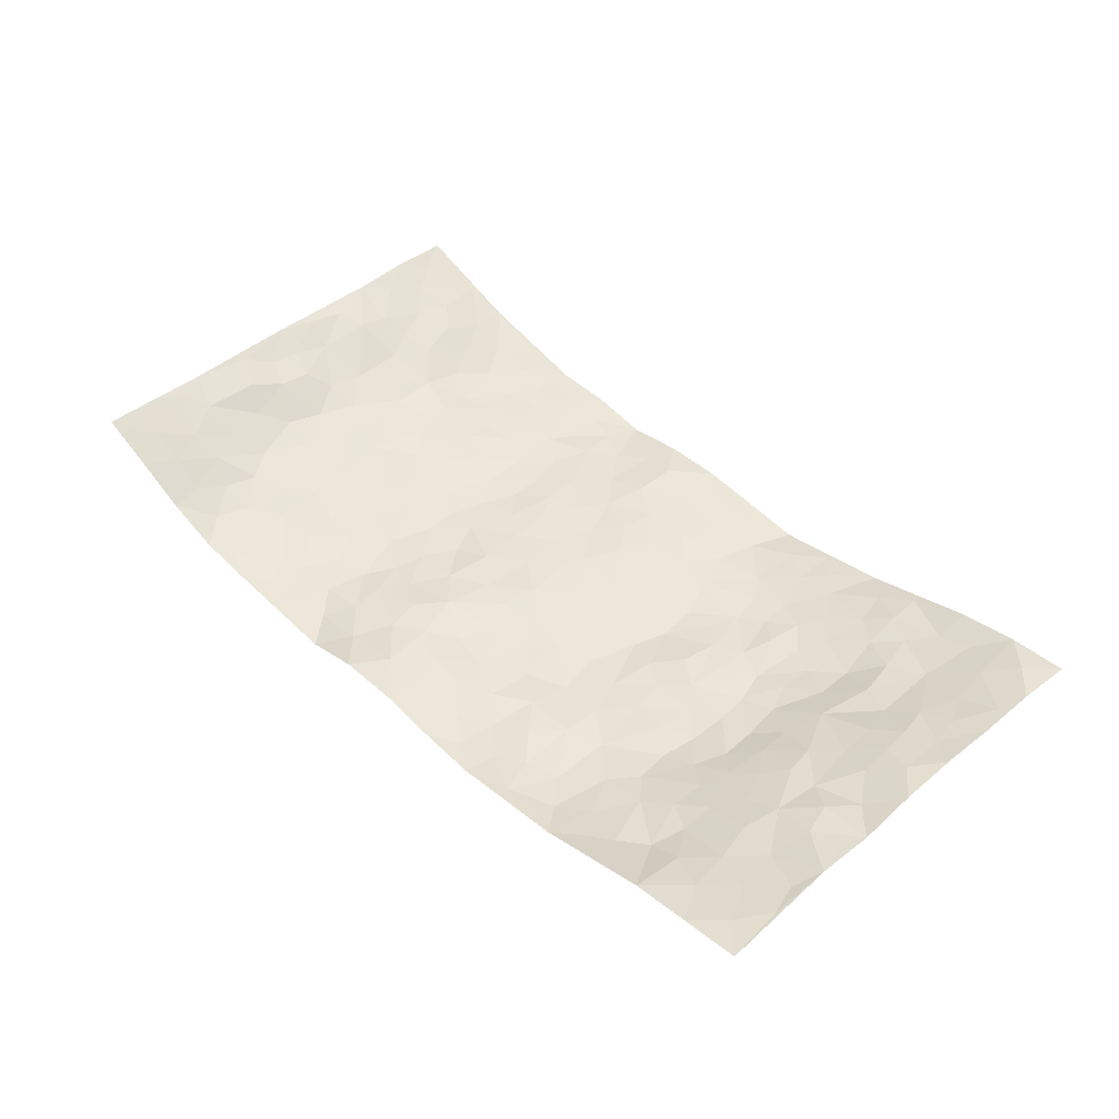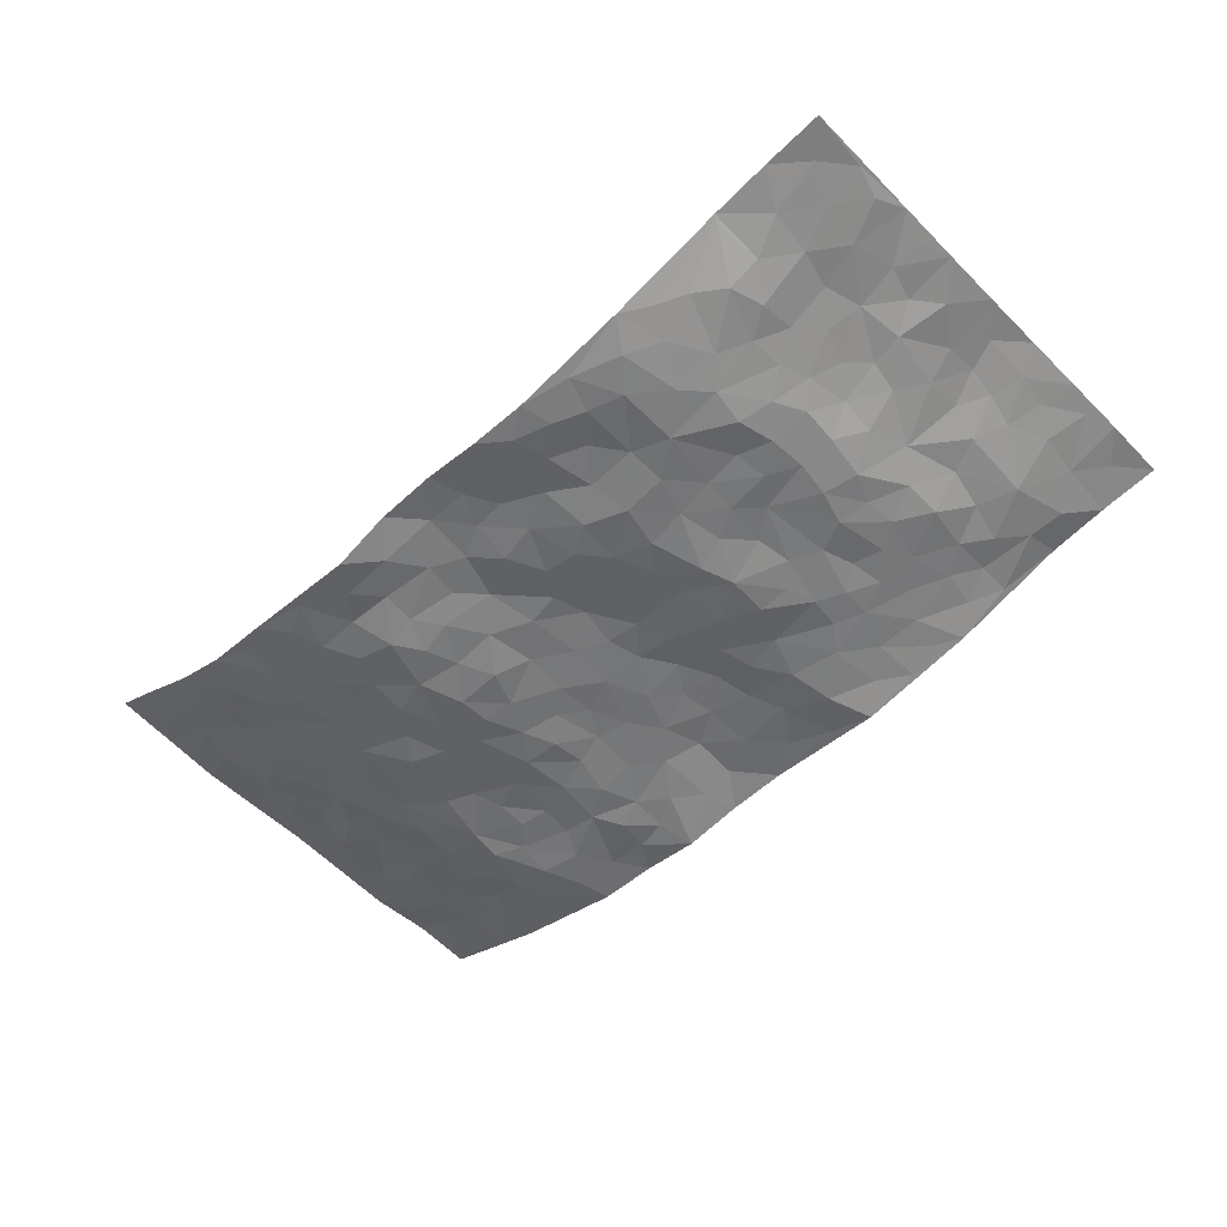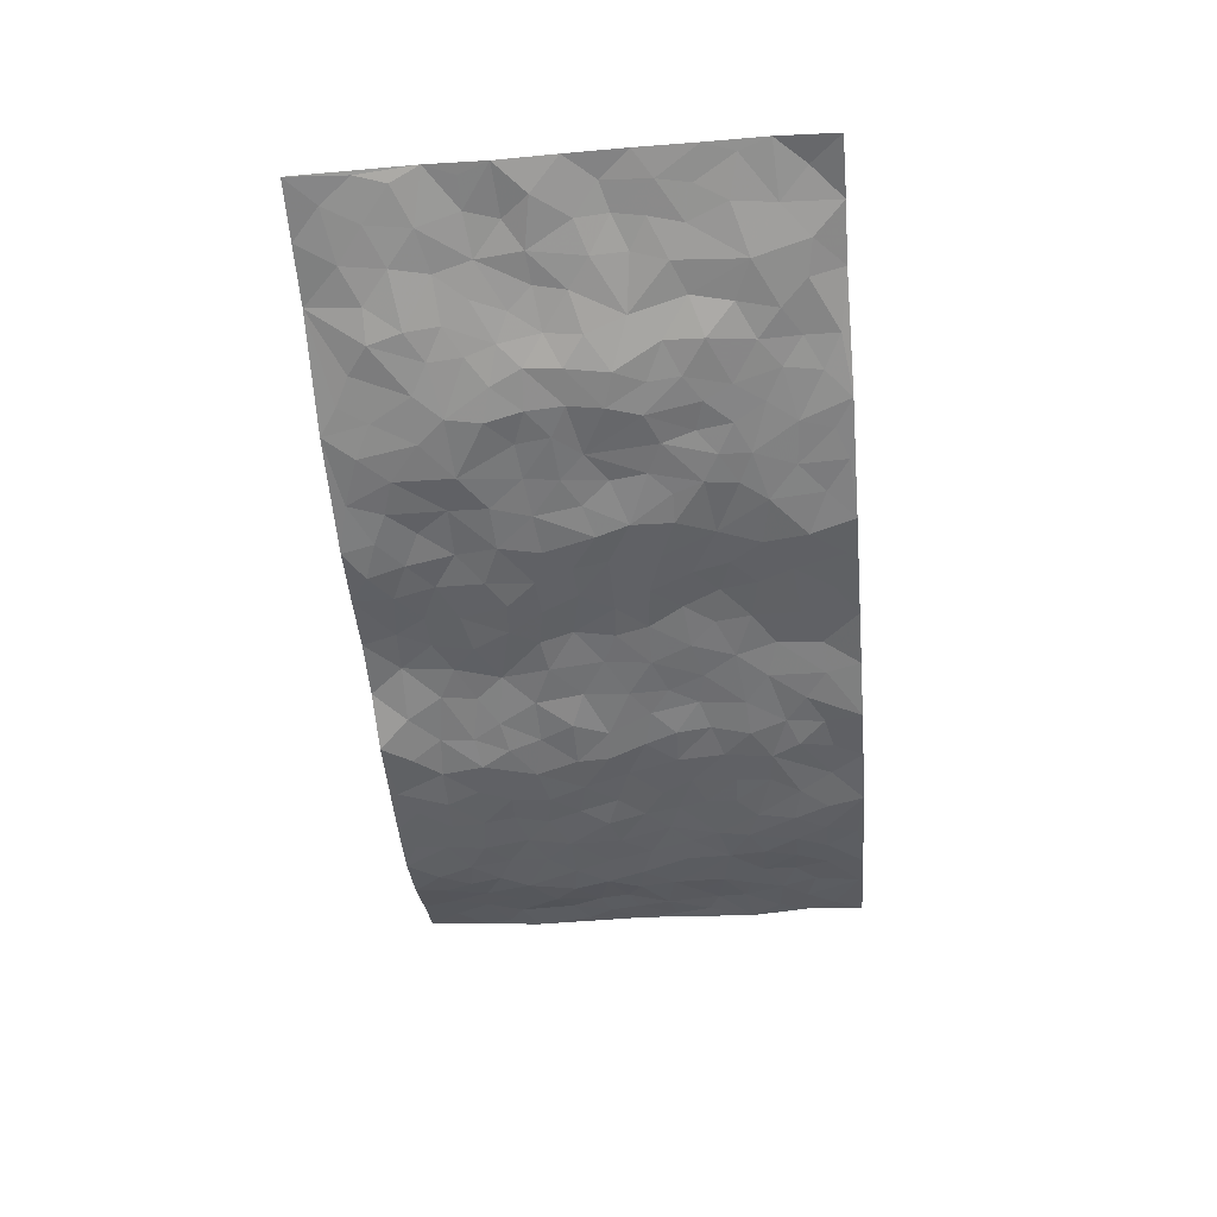
<metadata>
{"format":"obj","ext":"obj","renderer":"f3d","projection":"perspective","resolution":1024,"background":"white","views":[{"elev":45.9,"azim":-133.8,"up":"+Z"},{"elev":-54.4,"azim":-136.1,"up":"+Z"},{"elev":-52.8,"azim":-84.8,"up":"+Z"}]}
</metadata>
<code>
v -0.971 0.001741 0.07521
v -0.9734 0.9944 0.08314
v 0.9643 0.001699 0.103
v 0.9508 0.9999 0.1296
v -0.789 0.3914 0.05067
v -0.9681 0.4986 0.09327
v -0.8489 0.3567 0.06557
v -0.0004275 0.001706 -0.03582
v -0.9697 0.2501 0.08876
v -0.9132 0.3371 0.07778
v -0.7262 0.003173 0.04766
v -0.97 0.1255 0.08822
v -0.7067 0.2922 0.02424
v -0.8481 0.001125 0.06695
v -0.8339 0.2875 0.05614
v -0.4892 0.002625 -0.01824
v -0.9492 0.1877 0.08358
v -0.294 0.1685 -0.04509
v -0.7722 0.3213 0.03681
v -0.8555 0.1195 0.06196
v -0.9145 0.06324 0.08065
v -0.7902 0.0635 0.04471
v -0.6699 0.1268 0.0146
v -0.7195 0.07461 0.02944
v -0.8674 0.2065 0.06057
v -0.9017 0.2694 0.07351
v -0.7668 0.1763 0.02916
v -0.6896 0.2093 0.01802
v -0.8557 0.4868 0.06523
v -0.9679 0.3744 0.09467
v -0.7284 0.9949 0.04839
v -0.5369 0.2228 -0.01615
v 0.2613 0.1572 -0.03883
v -0.969 0.746 0.09544
v -0.3683 0.3933 -0.03663
v -0.7764 0.7512 0.04808
v -0.7949 0.8291 0.04675
v -0.5842 0.4419 -0.02169
v -0.6017 0.6052 -0.01139
v -0.4899 0.9978 -0.01632
v -0.9471 0.6842 0.0865
v -0.6586 0.5615 0.01251
v -0.3929 0.7532 -0.04209
v -0.5106 0.2801 -0.02492
v -0.4604 0.2258 -0.02762
v -0.4946 0.1631 -0.01694
v -0.4508 0.6362 -0.03045
v -0.3683 0.5594 -0.03658
v 0.1661 0.4735 -0.03251
v -0.3347 0.2221 -0.04125
v -0.2112 0.6104 -0.0478
v -0.3771 0.6288 -0.03565
v -0.3022 0.05936 -0.04344
v -0.6268 0.7097 0.0007256
v -0.3957 0.1951 -0.03475
v -0.8626 0.6154 0.07155
v -0.03848 0.3487 -0.02187
v 0.05735 0.3395 -0.02817
v 0.2987 0.4508 -0.03939
v -0.09531 0.5513 -0.0378
v -0.1658 0.5558 -0.04432
v 0.09246 0.6299 -0.02871
v -0.6332 0.3457 -0.004221
v -0.7422 0.5725 0.04041
v -0.944 0.8064 0.0819
v -0.5578 0.13 -0.004059
v -0.3676 0.01375 -0.03803
v -0.7891 0.4648 0.04584
v -0.6155 0.1725 0.002018
v -0.6096 0.01932 0.01389
v -0.2462 0.004235 -0.05944
v -0.6116 0.0892 0.01242
v -0.5438 0.05419 -0.002685
v -0.4308 0.03853 -0.0261
v -0.4505 0.1051 -0.02294
v -0.8821 0.6833 0.07612
v -0.9634 0.8702 0.087
v -0.7317 0.5079 0.03212
v 1.568e-05 0.9974 -0.02326
v -0.7955 0.6736 0.05413
v -0.5635 0.3148 -0.02021
v -0.5153 0.4609 -0.03219
v 0.006048 0.5714 -0.02163
v -0.04993 0.483 -0.02823
v 0.003197 0.4199 -0.02555
v -0.1243 0.1292 -0.03975
v -0.5712 0.6696 -0.01816
v -0.9071 0.5604 0.07005
v -0.7275 0.6898 0.03308
v -0.4497 0.2975 -0.0278
v -0.6325 0.2668 -0.007652
v -0.5046 0.6879 -0.03488
v -0.1741 0.485 -0.04074
v -0.2638 0.4361 -0.05147
v -0.6457 0.6482 0.006955
v -0.0106 0.1171 -0.03076
v -0.4169 0.51 -0.03025
v -0.3447 0.2889 -0.04388
v -0.2416 0.5037 -0.05219
v -0.1806 0.3823 -0.04532
v -0.9703 0.6222 0.0851
v -0.7004 0.6216 0.02728
v -0.8064 0.5782 0.05093
v -0.3623 0.1115 -0.03462
v -0.524 0.5327 -0.02716
v -0.6795 0.4054 0.01596
v -0.1299 0.3248 -0.03567
v -0.149 0.2504 -0.03794
v -0.5207 0.6111 -0.02948
v 0.1096 0.7283 -0.02111
v -0.003625 0.2149 -0.0217
v -0.07361 0.2737 -0.02167
v 0.004545 0.2885 -0.02232
v -0.4309 0.3641 -0.03395
v -0.1963 0.1854 -0.04525
v -0.6534 0.4872 0.003361
v -0.5582 0.3809 -0.02132
v -0.4944 0.3915 -0.03346
v -0.3086 0.5239 -0.04059
v -0.2596 0.3505 -0.04958
v -0.3561 0.4669 -0.0325
v -0.2266 0.272 -0.04116
v -0.09076 0.4117 -0.03523
v -0.5969 0.531 -0.0161
v -0.09209 0.1989 -0.03106
v -0.2135 0.09562 -0.05467
v -0.4002 0.2589 -0.03738
v -0.916 0.4365 0.08634
v -0.8568 0.4195 0.0723
v 0.09242 0.4226 -0.02964
v 0.2093 0.2374 -0.03446
v 0.08283 0.5168 -0.02718
v 0.01943 0.4881 -0.02574
v 0.1668 0.3926 -0.02979
v 0.7871 0.498 0.04009
v 0.221 0.4334 -0.0339
v 0.2675 0.3131 -0.0368
v 0.1611 0.567 -0.03071
v 0.1245 0.9977 -0.02669
v -0.2942 0.6192 -0.04263
v 0.4269 0.8795 -0.0432
v 0.4923 0.9985 -0.03774
v -0.215 0.7797 -0.03816
v -0.05853 0.8628 -0.02653
v -0.3229 0.349 -0.04347
v -0.4614 0.5655 -0.03214
v -0.07454 0.05336 -0.0383
v -0.1589 0.02367 -0.04947
v 0.123 0.001636 -0.03967
v 0.01373 0.8589 -0.02204
v -0.01583 0.6992 -0.03763
v 0.4244 0.1966 -0.03417
v 0.3431 0.2896 -0.03829
v 0.593 0.527 -0.01194
v 0.5271 0.547 -0.02627
v 0.4588 0.1355 -0.03828
v 0.5264 0.2284 -0.03051
v 0.416 0.3616 -0.03003
v 0.02269 0.6405 -0.0272
v -0.05914 0.6271 -0.0359
v -0.1466 0.7291 -0.04667
v -0.08595 0.6925 -0.0449
v -0.0597 0.7903 -0.03569
v -0.1366 0.6326 -0.04273
v 0.0221 0.7742 -0.03436
v 0.2449 0.9955 -0.06184
v -0.01892 0.9255 -0.02194
v -0.2702 0.8451 -0.03543
v -0.1997 0.8786 -0.04275
v -0.3175 0.7799 -0.03656
v -0.2452 0.9964 -0.04974
v -0.229 0.6956 -0.04786
v -0.3195 0.6995 -0.04298
v -0.1402 0.8282 -0.03673
v -0.1224 0.9962 -0.04164
v 0.2188 0.7453 -0.03689
v 0.1745 0.6666 -0.03204
v 0.3282 0.5944 -0.0461
v 0.262 0.5225 -0.04039
v 0.2672 0.6651 -0.03931
v 0.4263 0.7438 -0.04052
v 0.3573 0.6825 -0.04442
v 0.2868 0.7324 -0.04521
v 0.06938 0.9282 -0.01898
v 0.07965 0.8222 -0.02244
v 0.1466 0.857 -0.027
v 0.252 0.8724 -0.03707
v 0.3229 0.7926 -0.04941
v 0.2325 0.595 -0.044
v -0.8759 0.8643 0.06608
v -0.6822 0.8153 0.01095
v -0.8628 0.7719 0.06335
v -0.8507 0.9953 0.06701
v -0.9152 0.9362 0.07639
v -0.8055 0.9185 0.0524
v -0.7305 0.8834 0.03111
v -0.6054 0.9282 0.00362
v -0.6631 0.8852 0.00653
v -0.6852 0.7447 0.01873
v -0.5623 0.8138 -0.01519
v -0.6222 0.7803 -1.179e-05
v -0.5129 0.9005 -0.01939
v -0.3938 0.8774 -0.03959
v -0.5457 0.9594 -0.007331
v -0.4678 0.8155 -0.03355
v -0.4449 0.936 -0.03219
v -0.3463 0.9715 -0.03792
v -0.5148 0.7601 -0.02826
v -0.3218 0.8999 -0.04098
v -0.2595 0.9287 -0.0473
v 0.1577 0.7841 -0.02484
v 0.2561 0.8034 -0.03804
v 0.1892 0.932 -0.03959
v 0.3951 0.8114 -0.04574
v 0.3391 0.8797 -0.04456
v 0.3831 0.9813 -0.04815
v 0.2897 0.9354 -0.05326
v 0.4441 0.9476 -0.04398
v 0.3817 0.4933 -0.03253
v 0.3272 0.5282 -0.0446
v 0.4854 0.6041 -0.02632
v 0.4345 0.664 -0.04034
v 0.4078 0.5876 -0.03838
v 0.3551 0.1902 -0.0401
v 0.4835 0.3351 -0.02371
v 0.461 0.5225 -0.02662
v 0.3485 0.3877 -0.03908
v -0.1237 0.9126 -0.0426
v -0.1834 0.9558 -0.05242
v 0.3221 0.1333 -0.04545
v 0.6124 0.01561 -0.009236
v 0.2019 0.333 -0.03087
v 0.2722 0.3844 -0.04094
v 0.5877 0.2494 -0.0265
v 0.7312 0.9988 0.01696
v 0.9649 0.2517 0.1035
v 0.4945 0.8118 -0.03461
v 0.7175 0.4884 0.01549
v 0.4898 0.7469 -0.0276
v 0.9602 0.5017 0.1144
v 0.6704 0.2952 0.0003793
v 0.5109 0.4683 -0.02035
v 0.7745 0.3119 0.03462
v 0.5627 0.4163 -0.01174
v 0.4926 0.002455 -0.03661
v 0.08982 0.2516 -0.02749
v 0.5086 0.07756 -0.03773
v 0.1347 0.3185 -0.02935
v 0.4188 0.2668 -0.03245
v 0.8637 0.266 0.07174
v 0.6419 0.4627 0.001393
v 0.581 0.08303 -0.0251
v 0.4505 0.4261 -0.02484
v 0.6092 0.3728 -0.00885
v 0.288 0.2324 -0.04113
v 0.4812 0.2722 -0.03076
v 0.2654 0.07858 -0.04422
v 0.3689 0.001938 -0.03937
v 0.2459 0.002993 -0.05701
v 0.2016 0.1145 -0.04057
v 0.06824 0.169 -0.02096
v 0.1452 0.1891 -0.03065
v 0.6155 0.1487 -0.01885
v 0.7734 0.424 0.03437
v 0.7446 0.2222 0.02835
v 0.6521 0.08194 -0.005747
v 0.6707 0.3859 0.0003714
v 0.7171 0.3404 0.01615
v 0.8731 0.3271 0.08113
v 0.7447 0.5685 0.02014
v 0.6909 0.147 0.009268
v 0.757 0.1512 0.03877
v 0.8313 0.3685 0.0616
v 0.9275 0.3507 0.09854
v 0.8754 0.4397 0.07576
v 0.5846 0.314 -0.01664
v 0.8115 0.107 0.05727
v 0.334 0.0634 -0.04194
v 0.4134 0.06898 -0.03716
v 0.07143 0.07673 -0.02683
v 0.1429 0.07187 -0.03792
v 0.9595 0.7511 0.1135
v 0.7286 0.08067 0.02302
v 0.6578 0.2171 -0.007999
v 0.9444 0.4261 0.1059
v 0.8935 0.5103 0.08632
v 0.8028 0.2513 0.04681
v 0.5371 0.1492 -0.03723
v 0.7318 0.00317 0.02068
v 0.504 0.3945 -0.01475
v 0.927 0.06434 0.09177
v 0.9623 0.1265 0.1106
v 0.8322 0.1812 0.05867
v 0.8867 0.1252 0.08154
v 0.8223 0.0102 0.05299
v 0.9245 0.1891 0.09291
v 0.6662 0.5567 0.00511
v 0.6927 0.6336 0.006144
v 0.5876 0.6366 -0.0168
v 0.8201 0.6923 0.05099
v 0.6333 0.7718 -0.008099
v 0.9399 0.6263 0.1056
v 0.7665 0.6426 0.02623
v 0.844 0.5962 0.06935
v 0.7345 0.7445 0.01298
v 0.8356 0.5315 0.06658
v 0.9025 0.5754 0.08882
v 0.8777 0.6605 0.08494
v 0.6415 0.693 -0.003721
v 0.5674 0.7243 -0.01759
v 0.5115 0.6748 -0.02402
v 0.8407 0.853 0.07057
v 0.7125 0.8714 0.007829
v 0.805 0.7774 0.04924
v 0.8823 0.7788 0.08699
v 0.7744 0.8447 0.03879
v 0.9525 0.8755 0.1204
v 0.6955 0.8028 0.002889
v 0.9345 0.8126 0.109
v 0.7397 0.9319 0.01911
v 0.84 0.9993 0.07493
v 0.6154 0.9983 -0.02494
v 0.8104 0.9265 0.05632
v 0.8885 0.9291 0.0946
v 0.6654 0.9346 -0.0139
v 0.5607 0.9014 -0.0304
v 0.4953 0.8812 -0.03782
v 0.5538 0.9698 -0.03029
v 0.5736 0.8217 -0.02796
v 0.6396 0.8607 -0.01542
f 29 6 128
f 12 21 20
f 26 10 9
f 55 45 46
f 27 19 15
f 26 9 17
f 101 6 88
f 12 1 21
f 7 15 19
f 125 86 96
f 84 123 85
f 129 29 128
f 25 27 15
f 12 20 17
f 73 75 66
f 22 14 11
f 26 17 25
f 9 12 17
f 25 15 26
f 5 129 7
f 52 146 48
f 55 18 50
f 7 19 5
f 20 27 25
f 124 82 105
f 41 76 34
f 20 14 22
f 14 20 21
f 14 21 1
f 24 22 11
f 24 27 22
f 72 66 69
f 69 32 91
f 70 24 11
f 24 23 27
f 17 20 25
f 27 20 22
f 10 15 7
f 10 26 15
f 23 28 27
f 27 13 19
f 28 23 69
f 13 27 28
f 119 121 94
f 10 7 129
f 6 30 128
f 9 10 30
f 36 192 80
f 80 102 89
f 118 81 44
f 64 103 78
f 115 126 86
f 45 32 46
f 91 63 13
f 129 68 29
f 95 87 54
f 95 54 199
f 202 40 204
f 82 97 105
f 29 88 6
f 18 55 104
f 148 126 71
f 38 82 124
f 50 18 122
f 117 82 38
f 5 19 106
f 82 117 118
f 80 64 102
f 127 45 55
f 194 77 190
f 98 35 114
f 39 124 105
f 127 50 98
f 106 19 13
f 66 75 46
f 39 95 42
f 63 117 38
f 95 89 102
f 101 56 76
f 51 140 99
f 18 53 126
f 62 83 132
f 45 127 90
f 112 113 57
f 103 29 68
f 130 85 58
f 109 39 105
f 35 94 121
f 113 246 58
f 151 165 163
f 120 100 94
f 114 127 98
f 192 190 65
f 95 39 87
f 36 191 37
f 67 104 74
f 56 101 88
f 13 63 106
f 192 34 76
f 268 241 243
f 108 115 125
f 93 84 60
f 133 84 85
f 156 288 157
f 101 76 41
f 80 103 64
f 105 97 146
f 99 61 51
f 92 109 47
f 125 96 111
f 158 227 153
f 75 104 55
f 69 66 32
f 81 91 32
f 106 78 68
f 42 64 78
f 77 34 65
f 24 70 72
f 75 73 16
f 16 71 67
f 2 34 77
f 13 28 91
f 103 56 88
f 56 80 76
f 72 69 23
f 11 16 70
f 16 73 70
f 16 67 74
f 115 18 126
f 24 72 23
f 73 72 70
f 16 74 75
f 72 73 66
f 32 45 44
f 84 83 60
f 66 46 32
f 78 106 116
f 117 63 81
f 67 53 104
f 103 68 78
f 69 91 28
f 36 80 89
f 106 38 116
f 106 68 5
f 81 118 117
f 62 132 138
f 32 44 81
f 53 67 71
f 57 58 85
f 123 100 107
f 93 60 61
f 33 230 224
f 8 96 147
f 132 133 130
f 140 48 119
f 93 100 123
f 122 98 50
f 164 60 160
f 53 71 126
f 125 112 108
f 193 194 195
f 75 55 46
f 63 91 81
f 56 103 80
f 196 198 31
f 18 104 53
f 121 48 97
f 38 106 63
f 118 97 82
f 97 35 121
f 51 172 140
f 130 134 49
f 87 39 109
f 288 252 263
f 97 114 35
f 47 43 92
f 57 113 58
f 248 130 58
f 34 101 41
f 114 90 127
f 116 124 42
f 145 94 35
f 118 114 97
f 167 79 175
f 98 145 35
f 85 123 57
f 43 47 52
f 199 36 89
f 42 78 116
f 159 83 62
f 88 29 103
f 74 104 75
f 118 44 90
f 173 140 172
f 42 95 102
f 190 192 37
f 65 190 77
f 89 95 199
f 125 111 112
f 92 87 109
f 18 115 122
f 177 180 176
f 112 57 107
f 109 105 146
f 93 94 100
f 285 286 275
f 96 86 147
f 137 232 131
f 57 123 107
f 87 92 208
f 49 134 136
f 132 130 49
f 161 164 162
f 50 127 55
f 122 108 107
f 122 107 100
f 48 140 52
f 118 90 114
f 99 119 94
f 123 84 93
f 36 37 192
f 48 121 119
f 120 122 100
f 39 42 124
f 38 124 116
f 248 58 246
f 44 45 90
f 98 122 120
f 146 52 47
f 94 93 99
f 168 209 170
f 212 183 188
f 202 197 200
f 42 102 64
f 107 108 112
f 99 93 61
f 8 280 96
f 112 111 113
f 125 115 86
f 115 108 122
f 128 30 10
f 5 68 129
f 10 129 128
f 132 49 138
f 83 84 133
f 130 133 85
f 83 133 132
f 248 134 130
f 156 152 224
f 151 110 165
f 212 186 211
f 153 224 249
f 254 251 244
f 246 261 262
f 225 158 249
f 49 136 179
f 185 184 150
f 214 188 181
f 181 188 182
f 161 163 174
f 143 170 172
f 110 211 185
f 184 79 167
f 174 228 169
f 62 110 159
f 163 150 144
f 210 169 229
f 170 143 168
f 176 211 110
f 98 120 145
f 94 145 120
f 48 146 97
f 109 146 47
f 148 86 126
f 147 86 148
f 71 8 148
f 8 147 148
f 244 276 254
f 232 136 134
f 174 143 161
f 60 83 160
f 163 162 151
f 159 160 83
f 261 281 262
f 259 281 149
f 219 220 59
f 246 113 111
f 33 255 131
f 157 256 152
f 137 255 153
f 230 278 279
f 262 260 33
f 154 155 242
f 131 255 137
f 248 131 232
f 281 280 149
f 259 258 278
f 220 179 59
f 159 151 160
f 162 160 151
f 164 61 60
f 228 174 144
f 144 174 163
f 159 110 151
f 161 172 164
f 186 184 185
f 161 162 163
f 61 164 51
f 160 162 164
f 187 217 213
f 150 163 165
f 205 202 200
f 79 184 139
f 170 43 173
f 174 169 143
f 161 143 172
f 167 144 150
f 176 180 183
f 172 170 173
f 223 226 221
f 185 150 165
f 99 140 119
f 207 206 203
f 172 51 164
f 43 52 173
f 173 52 140
f 167 175 228
f 228 229 169
f 210 168 169
f 177 110 62
f 189 138 179
f 62 138 177
f 136 232 233
f 181 182 222
f 150 184 167
f 178 180 189
f 49 179 138
f 177 138 189
f 180 178 182
f 178 179 220
f 307 308 304
f 222 223 221
f 215 187 188
f 176 183 212
f 187 213 186
f 214 215 188
f 185 211 186
f 237 181 239
f 182 188 183
f 110 185 165
f 216 215 141
f 211 176 212
f 182 183 180
f 176 110 177
f 213 184 186
f 178 189 179
f 177 189 180
f 195 190 37
f 197 198 200
f 195 194 190
f 34 192 65
f 80 192 76
f 37 196 195
f 194 2 77
f 193 2 194
f 196 37 191
f 31 193 195
f 198 196 191
f 31 195 196
f 199 201 191
f 197 204 31
f 198 191 201
f 31 198 197
f 201 199 54
f 36 199 191
f 54 208 201
f 208 43 205
f 208 54 87
f 198 201 200
f 206 205 203
f 43 170 203
f 210 207 209
f 40 202 206
f 31 204 40
f 197 202 204
f 208 205 200
f 43 203 205
f 205 206 202
f 203 209 207
f 171 40 207
f 40 206 207
f 208 200 201
f 43 208 92
f 170 209 203
f 168 143 169
f 207 210 171
f 168 210 209
f 188 187 212
f 212 187 186
f 166 139 213
f 184 213 139
f 237 214 181
f 215 214 141
f 216 141 218
f 213 217 166
f 142 166 216
f 217 216 166
f 187 215 217
f 216 217 215
f 237 141 214
f 142 216 218
f 223 222 182
f 179 136 59
f 223 220 219
f 267 238 251
f 237 327 141
f 223 182 178
f 158 290 253
f 220 223 178
f 59 233 227
f 233 59 136
f 248 246 131
f 153 249 158
f 251 254 267
f 223 219 226
f 111 261 246
f 297 251 238
f 276 256 157
f 167 228 144
f 229 228 175
f 175 171 229
f 229 171 210
f 260 257 33
f 265 271 272
f 266 289 283
f 269 243 250
f 249 224 152
f 266 283 271
f 227 233 137
f 253 227 158
f 325 313 320
f 135 264 275
f 310 329 239
f 270 298 297
f 249 256 225
f 275 273 269
f 311 222 221
f 155 154 299
f 234 276 157
f 310 311 299
f 222 239 181
f 221 226 155
f 266 263 252
f 242 290 244
f 264 273 275
f 273 264 243
f 242 244 154
f 276 290 225
f 288 234 157
f 240 282 302
f 275 286 306
f 225 290 158
f 234 263 284
f 241 254 276
f 233 232 137
f 137 153 227
f 264 135 238
f 244 251 154
f 260 259 257
f 227 253 219
f 33 224 255
f 154 297 299
f 240 302 307
f 297 154 251
f 264 268 243
f 253 226 219
f 271 284 263
f 277 294 293
f 290 242 253
f 241 234 284
f 59 227 219
f 242 155 226
f 252 245 231
f 157 152 156
f 257 230 33
f 152 256 249
f 278 230 257
f 262 33 131
f 224 153 255
f 259 278 257
f 134 248 232
f 230 279 224
f 96 261 111
f 261 96 280
f 280 281 261
f 246 262 131
f 252 247 245
f 268 267 241
f 283 277 272
f 288 247 252
f 275 274 285
f 295 291 294
f 267 268 264
f 263 234 288
f 309 310 299
f 290 276 244
f 283 272 271
f 267 254 241
f 265 243 241
f 236 240 285
f 297 238 270
f 303 305 298
f 241 276 234
f 221 155 299
f 272 277 293
f 250 243 287
f 286 285 240
f 284 271 265
f 271 263 266
f 295 3 291
f 225 256 276
f 241 284 265
f 289 266 231
f 3 292 291
f 321 235 323
f 293 294 296
f 279 278 258
f 245 279 258
f 279 156 224
f 260 281 259
f 280 8 149
f 262 281 260
f 231 266 252
f 267 264 238
f 306 304 270
f 283 289 295
f 243 269 273
f 236 269 250
f 294 292 296
f 274 236 285
f 269 274 275
f 250 287 293
f 245 289 231
f 236 274 269
f 156 279 247
f 242 226 253
f 247 279 245
f 243 265 287
f 288 156 247
f 265 272 293
f 296 292 236
f 293 287 265
f 295 294 277
f 277 283 295
f 236 250 296
f 289 3 295
f 292 294 291
f 293 296 250
f 300 304 308
f 325 320 235
f 329 330 326
f 270 304 303
f 270 303 298
f 309 305 301
f 135 306 270
f 299 297 298
f 298 309 299
f 238 135 270
f 300 314 305
f 303 300 305
f 304 306 307
f 300 303 304
f 282 319 315
f 322 325 235
f 275 306 135
f 307 306 286
f 240 307 286
f 308 307 302
f 302 282 308
f 308 282 315
f 305 309 298
f 310 309 301
f 310 301 329
f 310 239 311
f 222 311 239
f 299 311 221
f 319 312 315
f 312 323 316
f 301 305 318
f 305 314 316
f 300 308 315
f 316 314 312
f 312 314 315
f 315 314 300
f 323 312 324
f 316 313 318
f 282 4 317
f 330 313 325
f 4 321 324
f 235 320 323
f 282 317 319
f 312 319 317
f 326 325 322
f 316 320 313
f 316 318 305
f 142 218 327
f 327 218 141
f 316 323 320
f 324 312 317
f 4 324 317
f 321 323 324
f 318 313 330
f 328 326 322
f 326 327 329
f 329 327 237
f 326 328 327
f 322 142 328
f 327 328 142
f 329 237 239
f 301 318 330
f 326 330 325
f 330 329 301

</code>
